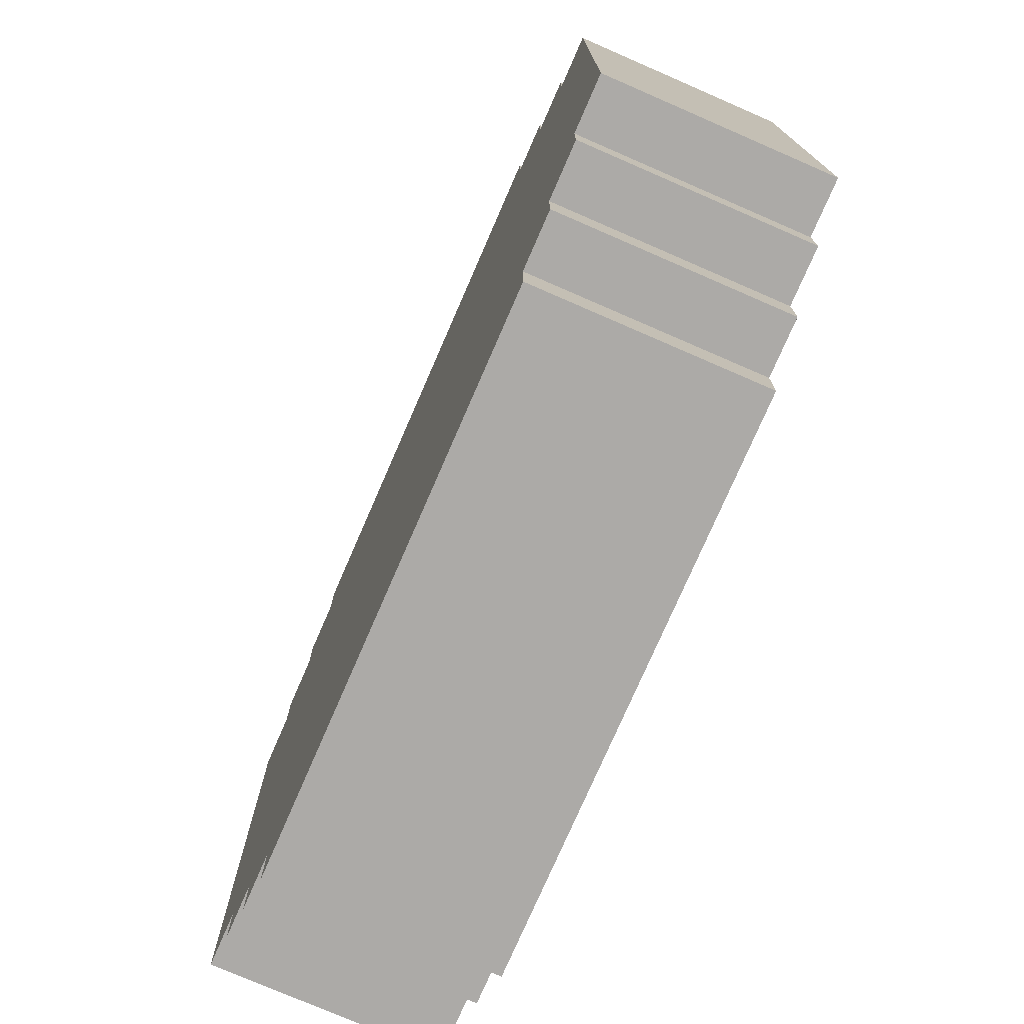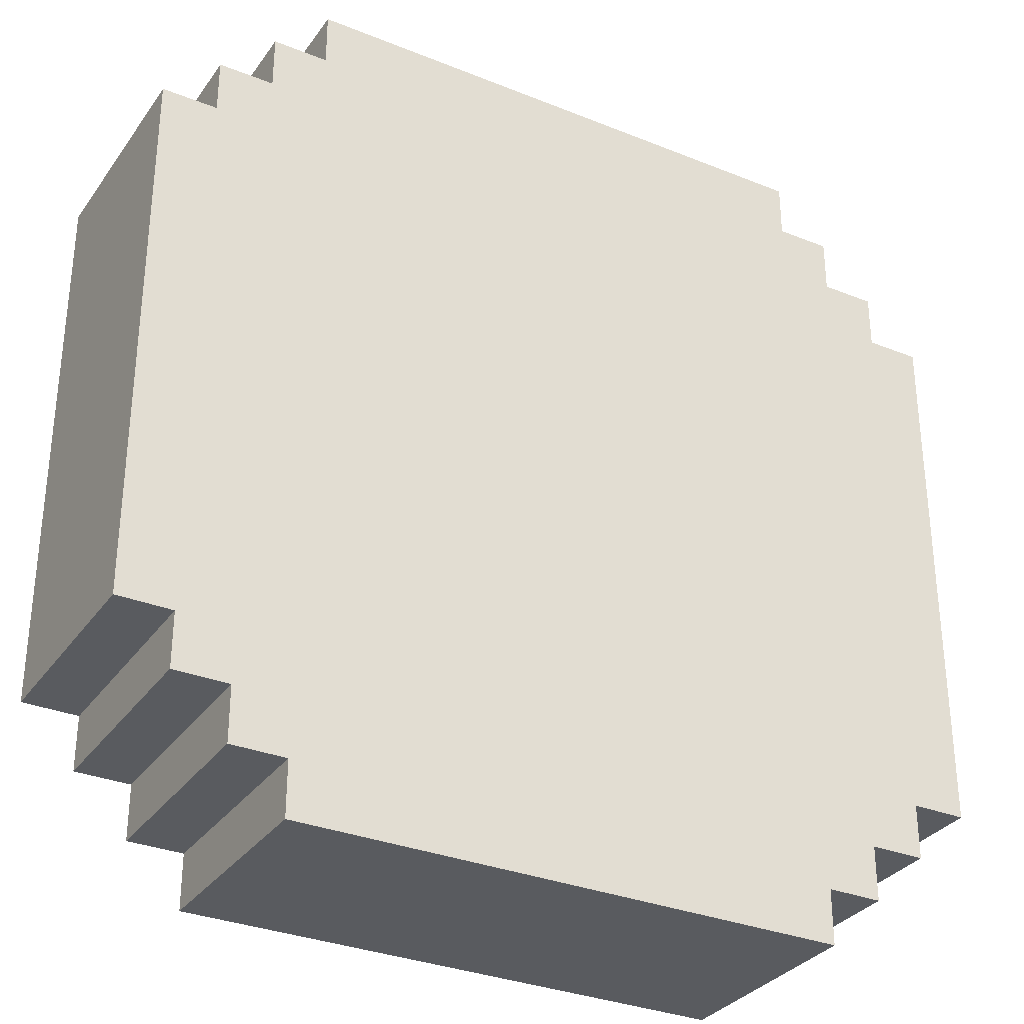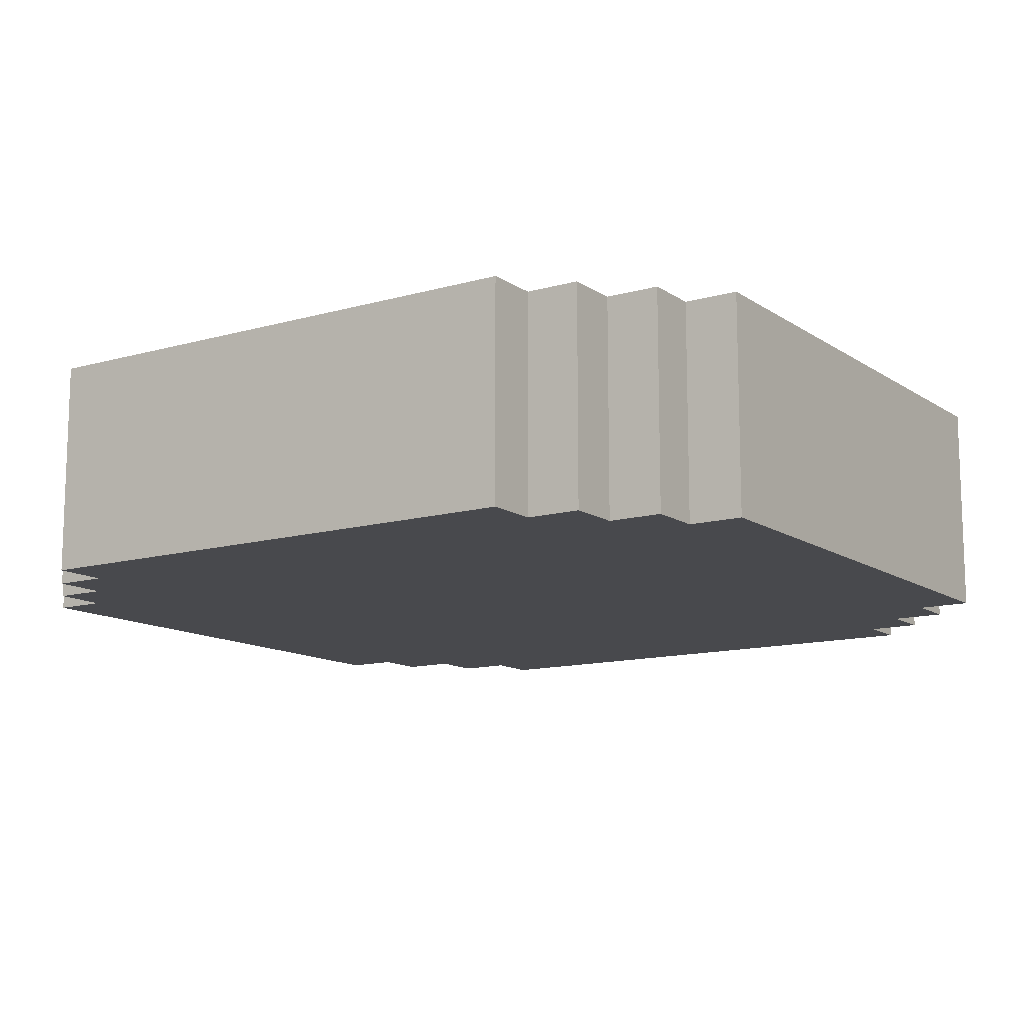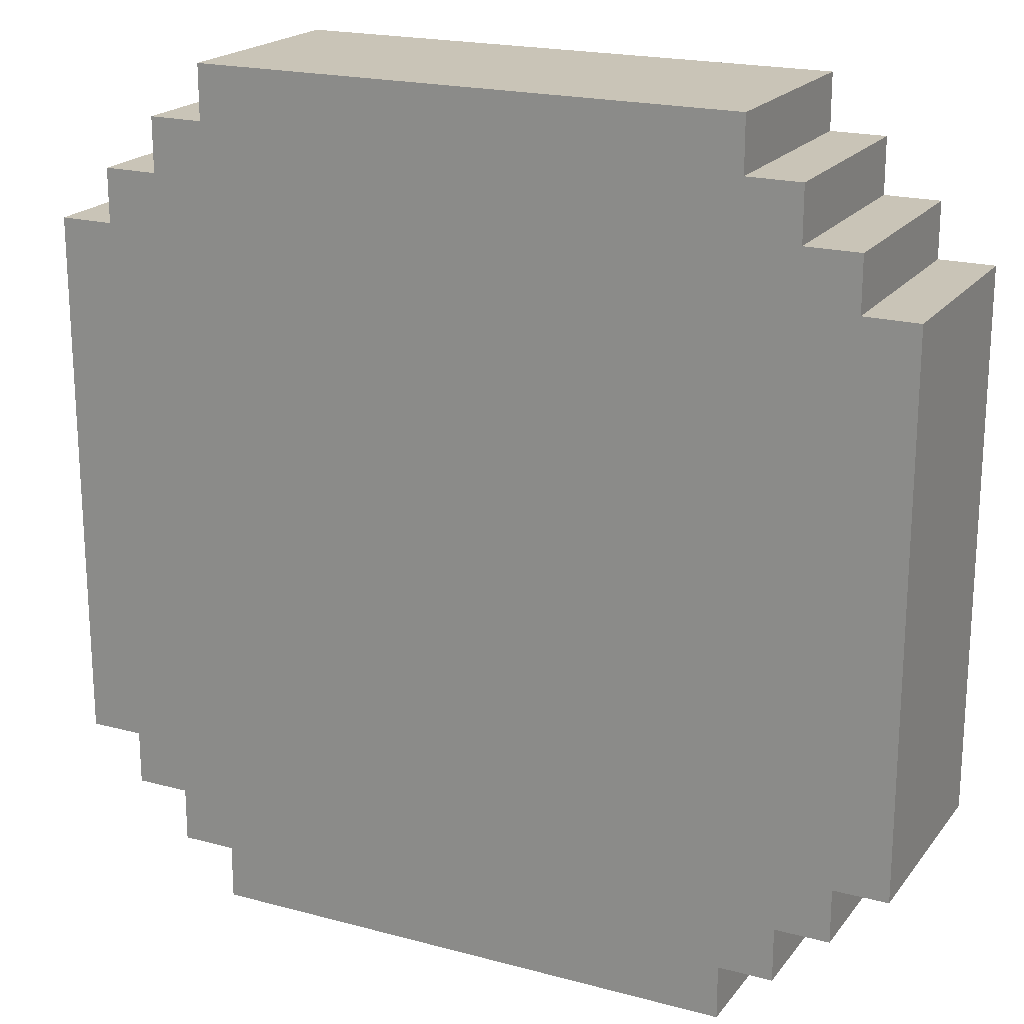
<metadata>
{"format":"obj","ext":"obj","renderer":"f3d","projection":"perspective","resolution":1024,"background":"white","views":[{"elev":-76.1,"azim":66.5,"up":"+Y"},{"elev":-32.0,"azim":-29.5,"up":"+Y"},{"elev":-12.5,"azim":-56.3,"up":"+Z"},{"elev":20.0,"azim":26.3,"up":"+Y"}]}
</metadata>
<code>
o
v 0 2.3 -0.6
v 0 2.3 -0.7
v 0 2.3 -0.9
v 0 2.3 -1
v 0 3.3 -0.6
v 0 3.3 -0.7
v 0 3.3 -0.9
v 0 3.3 -1
v 0.1 2.2 -0.6
v 0.1 2.2 -0.7
v 0.1 2.2 -0.9
v 0.1 2.2 -1
v 0.1 2.3 -0.6
v 0.1 2.3 -0.7
v 0.1 2.3 -0.9
v 0.1 2.3 -1
v 0.1 3.3 -0.6
v 0.1 3.3 -0.7
v 0.1 3.3 -0.9
v 0.1 3.3 -1
v 0.1 3.4 -0.6
v 0.1 3.4 -0.7
v 0.1 3.4 -0.9
v 0.1 3.4 -1
v 0.2 2.1 -0.6
v 0.2 2.1 -0.7
v 0.2 2.1 -0.9
v 0.2 2.1 -1
v 0.2 2.2 -0.6
v 0.2 2.2 -0.7
v 0.2 2.2 -0.9
v 0.2 2.2 -1
v 0.2 3.4 -0.6
v 0.2 3.4 -0.7
v 0.2 3.4 -0.9
v 0.2 3.4 -1
v 0.2 3.5 -0.6
v 0.2 3.5 -0.7
v 0.2 3.5 -0.9
v 0.2 3.5 -1
v 0.3 2 -0.6
v 0.3 2 -0.7
v 0.3 2 -0.9
v 0.3 2 -1
v 0.3 2.1 -0.6
v 0.3 2.1 -0.7
v 0.3 2.1 -0.9
v 0.3 2.1 -1
v 0.3 3.5 -0.6
v 0.3 3.5 -0.7
v 0.3 3.5 -0.9
v 0.3 3.5 -1
v 0.3 3.6 -0.6
v 0.3 3.6 -0.7
v 0.3 3.6 -0.9
v 0.3 3.6 -1
v 1.3 2 -0.6
v 1.3 2 -0.7
v 1.3 2 -0.9
v 1.3 2 -1
v 1.3 2.1 -0.6
v 1.3 2.1 -0.7
v 1.3 2.1 -0.9
v 1.3 2.1 -1
v 1.3 3.5 -0.6
v 1.3 3.5 -0.7
v 1.3 3.5 -0.9
v 1.3 3.5 -1
v 1.3 3.6 -0.6
v 1.3 3.6 -0.7
v 1.3 3.6 -0.9
v 1.3 3.6 -1
v 1.4 2.1 -0.6
v 1.4 2.1 -0.7
v 1.4 2.1 -0.9
v 1.4 2.1 -1
v 1.4 2.2 -0.6
v 1.4 2.2 -0.7
v 1.4 2.2 -0.9
v 1.4 2.2 -1
v 1.4 3.4 -0.6
v 1.4 3.4 -0.7
v 1.4 3.4 -0.9
v 1.4 3.4 -1
v 1.4 3.5 -0.6
v 1.4 3.5 -0.7
v 1.4 3.5 -0.9
v 1.4 3.5 -1
v 1.5 2.2 -0.6
v 1.5 2.2 -0.7
v 1.5 2.2 -0.9
v 1.5 2.2 -1
v 1.5 2.3 -0.6
v 1.5 2.3 -0.7
v 1.5 2.3 -0.9
v 1.5 2.3 -1
v 1.5 3.3 -0.6
v 1.5 3.3 -0.7
v 1.5 3.3 -0.9
v 1.5 3.3 -1
v 1.5 3.4 -0.6
v 1.5 3.4 -0.7
v 1.5 3.4 -0.9
v 1.5 3.4 -1
v 1.6 2.3 -0.6
v 1.6 2.3 -0.7
v 1.6 2.3 -0.9
v 1.6 2.3 -1
v 1.6 3.3 -0.6
v 1.6 3.3 -0.7
v 1.6 3.3 -0.9
v 1.6 3.3 -1
v 0 2.3 -0.6
v 0 3.3 -0.6
v 0.1 2.2 -0.6
v 0.1 2.3 -0.6
v 0.1 2.5 -0.6
v 0.1 3.3 -0.6
v 0.1 3.4 -0.6
v 0.2 2.1 -0.6
v 0.2 2.2 -0.6
v 0.2 2.3 -0.6
v 0.2 2.5 -0.6
v 0.2 2.6 -0.6
v 0.2 3.3 -0.6
v 0.2 3.4 -0.6
v 0.2 3.5 -0.6
v 0.3 2 -0.6
v 0.3 2.1 -0.6
v 0.3 2.2 -0.6
v 0.3 3.4 -0.6
v 0.3 3.5 -0.6
v 0.3 3.6 -0.6
v 0.4 2.6 -0.6
v 0.4 3 -0.6
v 0.5 2.5 -0.6
v 0.5 2.6 -0.6
v 0.5 2.7 -0.6
v 0.5 2.8 -0.6
v 0.5 3 -0.6
v 0.5 3.1 -0.6
v 0.6 2.4 -0.6
v 0.6 2.5 -0.6
v 0.6 2.6 -0.6
v 0.6 3 -0.6
v 0.6 3.1 -0.6
v 0.6 3.2 -0.6
v 0.7 2.8 -0.6
v 0.7 2.9 -0.6
v 0.8 2.7 -0.6
v 0.8 2.8 -0.6
v 0.8 2.9 -0.6
v 0.8 3.1 -0.6
v 0.9 2.6 -0.6
v 0.9 2.7 -0.6
v 0.9 2.8 -0.6
v 0.9 3.1 -0.6
v 1 2.4 -0.6
v 1 2.5 -0.6
v 1 2.6 -0.6
v 1 2.7 -0.6
v 1 3 -0.6
v 1 3.1 -0.6
v 1 3.2 -0.6
v 1.1 2.5 -0.6
v 1.1 2.6 -0.6
v 1.1 3 -0.6
v 1.1 3.1 -0.6
v 1.2 2.3 -0.6
v 1.2 2.4 -0.6
v 1.2 2.6 -0.6
v 1.2 3 -0.6
v 1.2 3.1 -0.6
v 1.2 3.2 -0.6
v 1.3 2 -0.6
v 1.3 2.1 -0.6
v 1.3 2.2 -0.6
v 1.3 2.3 -0.6
v 1.3 2.4 -0.6
v 1.3 3.2 -0.6
v 1.3 3.3 -0.6
v 1.3 3.4 -0.6
v 1.3 3.5 -0.6
v 1.3 3.6 -0.6
v 1.4 2.1 -0.6
v 1.4 2.2 -0.6
v 1.4 2.3 -0.6
v 1.4 3.3 -0.6
v 1.4 3.4 -0.6
v 1.4 3.5 -0.6
v 1.5 2.2 -0.6
v 1.5 2.3 -0.6
v 1.5 3.3 -0.6
v 1.5 3.4 -0.6
v 1.6 2.3 -0.6
v 1.6 3.3 -0.6
v 0 2.3 -1
v 0 3.3 -1
v 0.1 2.2 -1
v 0.1 2.3 -1
v 0.1 2.5 -1
v 0.1 3.3 -1
v 0.1 3.4 -1
v 0.2 2.1 -1
v 0.2 2.2 -1
v 0.2 2.3 -1
v 0.2 2.5 -1
v 0.2 2.6 -1
v 0.2 3.3 -1
v 0.2 3.4 -1
v 0.2 3.5 -1
v 0.3 2 -1
v 0.3 2.1 -1
v 0.3 2.2 -1
v 0.3 3.4 -1
v 0.3 3.5 -1
v 0.3 3.6 -1
v 0.4 2.6 -1
v 0.4 3 -1
v 0.5 2.5 -1
v 0.5 2.6 -1
v 0.5 2.7 -1
v 0.5 2.8 -1
v 0.5 3 -1
v 0.5 3.1 -1
v 0.6 2.4 -1
v 0.6 2.5 -1
v 0.6 2.6 -1
v 0.6 3 -1
v 0.6 3.1 -1
v 0.6 3.2 -1
v 0.7 2.8 -1
v 0.7 2.9 -1
v 0.8 2.7 -1
v 0.8 2.8 -1
v 0.8 2.9 -1
v 0.8 3.1 -1
v 0.9 2.6 -1
v 0.9 2.7 -1
v 0.9 2.8 -1
v 0.9 3.1 -1
v 1 2.4 -1
v 1 2.5 -1
v 1 2.6 -1
v 1 2.7 -1
v 1 3 -1
v 1 3.1 -1
v 1 3.2 -1
v 1.1 2.5 -1
v 1.1 2.6 -1
v 1.1 3 -1
v 1.1 3.1 -1
v 1.2 2.3 -1
v 1.2 2.4 -1
v 1.2 2.6 -1
v 1.2 3 -1
v 1.2 3.1 -1
v 1.2 3.2 -1
v 1.3 2 -1
v 1.3 2.1 -1
v 1.3 2.2 -1
v 1.3 2.3 -1
v 1.3 2.4 -1
v 1.3 3.2 -1
v 1.3 3.3 -1
v 1.3 3.4 -1
v 1.3 3.5 -1
v 1.3 3.6 -1
v 1.4 2.1 -1
v 1.4 2.2 -1
v 1.4 2.3 -1
v 1.4 3.3 -1
v 1.4 3.4 -1
v 1.4 3.5 -1
v 1.5 2.2 -1
v 1.5 2.3 -1
v 1.5 3.3 -1
v 1.5 3.4 -1
v 1.6 2.3 -1
v 1.6 3.3 -1
v 0.3 2 -0.6
v 1.3 2 -0.6
v 0.3 2 -0.7
v 1.3 2 -0.7
v 0.3 2 -0.9
v 1.3 2 -0.9
v 0.3 2 -1
v 1.3 2 -1
v 0.2 2.1 -0.6
v 0.3 2.1 -0.6
v 1.3 2.1 -0.6
v 1.4 2.1 -0.6
v 0.2 2.1 -0.7
v 0.3 2.1 -0.7
v 1.3 2.1 -0.7
v 1.4 2.1 -0.7
v 0.2 2.1 -0.9
v 0.3 2.1 -0.9
v 1.3 2.1 -0.9
v 1.4 2.1 -0.9
v 0.2 2.1 -1
v 0.3 2.1 -1
v 1.3 2.1 -1
v 1.4 2.1 -1
v 0.1 2.2 -0.6
v 0.2 2.2 -0.6
v 1.4 2.2 -0.6
v 1.5 2.2 -0.6
v 0.1 2.2 -0.7
v 0.2 2.2 -0.7
v 1.4 2.2 -0.7
v 1.5 2.2 -0.7
v 0.1 2.2 -0.9
v 0.2 2.2 -0.9
v 1.4 2.2 -0.9
v 1.5 2.2 -0.9
v 0.1 2.2 -1
v 0.2 2.2 -1
v 1.4 2.2 -1
v 1.5 2.2 -1
v 0 2.3 -0.6
v 0.1 2.3 -0.6
v 1.5 2.3 -0.6
v 1.6 2.3 -0.6
v 0 2.3 -0.7
v 0.1 2.3 -0.7
v 1.5 2.3 -0.7
v 1.6 2.3 -0.7
v 0 2.3 -0.9
v 0.1 2.3 -0.9
v 1.5 2.3 -0.9
v 1.6 2.3 -0.9
v 0 2.3 -1
v 0.1 2.3 -1
v 1.5 2.3 -1
v 1.6 2.3 -1
v 0 3.3 -0.6
v 0.1 3.3 -0.6
v 1.5 3.3 -0.6
v 1.6 3.3 -0.6
v 0 3.3 -0.7
v 0.1 3.3 -0.7
v 1.5 3.3 -0.7
v 1.6 3.3 -0.7
v 0 3.3 -0.9
v 0.1 3.3 -0.9
v 1.5 3.3 -0.9
v 1.6 3.3 -0.9
v 0 3.3 -1
v 0.1 3.3 -1
v 1.5 3.3 -1
v 1.6 3.3 -1
v 0.1 3.4 -0.6
v 0.2 3.4 -0.6
v 1.4 3.4 -0.6
v 1.5 3.4 -0.6
v 0.1 3.4 -0.7
v 0.2 3.4 -0.7
v 1.4 3.4 -0.7
v 1.5 3.4 -0.7
v 0.1 3.4 -0.9
v 0.2 3.4 -0.9
v 1.4 3.4 -0.9
v 1.5 3.4 -0.9
v 0.1 3.4 -1
v 0.2 3.4 -1
v 1.4 3.4 -1
v 1.5 3.4 -1
v 0.2 3.5 -0.6
v 0.3 3.5 -0.6
v 1.3 3.5 -0.6
v 1.4 3.5 -0.6
v 0.2 3.5 -0.7
v 0.3 3.5 -0.7
v 1.3 3.5 -0.7
v 1.4 3.5 -0.7
v 0.2 3.5 -0.9
v 0.3 3.5 -0.9
v 1.3 3.5 -0.9
v 1.4 3.5 -0.9
v 0.2 3.5 -1
v 0.3 3.5 -1
v 1.3 3.5 -1
v 1.4 3.5 -1
v 0.3 3.6 -0.6
v 1.3 3.6 -0.6
v 0.3 3.6 -0.7
v 1.3 3.6 -0.7
v 0.3 3.6 -0.9
v 1.3 3.6 -0.9
v 0.3 3.6 -1
v 1.3 3.6 -1
f 5 2 1
f 6 3 2
f 6 2 5
f 7 4 3
f 7 3 6
f 8 4 7
f 13 10 9
f 14 11 10
f 14 10 13
f 15 12 11
f 15 11 14
f 16 12 15
f 21 18 17
f 22 19 18
f 22 18 21
f 23 20 19
f 23 19 22
f 24 20 23
f 29 26 25
f 30 27 26
f 30 26 29
f 31 28 27
f 31 27 30
f 32 28 31
f 37 34 33
f 38 35 34
f 38 34 37
f 39 36 35
f 39 35 38
f 40 36 39
f 45 42 41
f 46 43 42
f 46 42 45
f 47 44 43
f 47 43 46
f 48 44 47
f 53 50 49
f 54 51 50
f 54 50 53
f 55 52 51
f 55 51 54
f 56 52 55
f 57 58 61
f 58 59 62
f 61 58 62
f 59 60 63
f 62 59 63
f 63 60 64
f 65 66 69
f 66 67 70
f 69 66 70
f 67 68 71
f 70 67 71
f 71 68 72
f 73 74 77
f 74 75 78
f 77 74 78
f 75 76 79
f 78 75 79
f 79 76 80
f 81 82 85
f 82 83 86
f 85 82 86
f 83 84 87
f 86 83 87
f 87 84 88
f 89 90 93
f 90 91 94
f 93 90 94
f 91 92 95
f 94 91 95
f 95 92 96
f 97 98 101
f 98 99 102
f 101 98 102
f 99 100 103
f 102 99 103
f 103 100 104
f 105 106 109
f 106 107 110
f 109 106 110
f 107 108 111
f 110 107 111
f 111 108 112
f 116 114 113
f 117 114 116
f 118 114 117
f 121 116 115
f 122 117 116
f 122 116 121
f 123 118 117
f 123 117 122
f 124 118 123
f 125 119 118
f 125 118 124
f 126 119 125
f 129 121 120
f 130 122 121
f 130 121 129
f 131 127 126
f 131 125 124
f 131 126 125
f 132 127 131
f 134 124 123
f 134 123 122
f 134 132 131
f 134 131 124
f 135 132 134
f 136 134 122
f 137 135 134
f 137 134 136
f 138 135 137
f 139 135 138
f 140 132 135
f 140 135 139
f 141 132 140
f 142 136 122
f 143 137 136
f 143 136 142
f 144 138 137
f 144 137 143
f 145 140 139
f 145 141 140
f 146 132 141
f 146 141 145
f 147 132 146
f 148 139 138
f 148 145 139
f 148 146 145
f 149 146 148
f 150 138 144
f 150 148 138
f 150 149 148
f 151 149 150
f 152 146 149
f 152 149 151
f 153 147 146
f 153 146 152
f 154 151 150
f 154 144 143
f 154 150 144
f 155 151 154
f 156 152 151
f 156 151 155
f 156 153 152
f 157 147 153
f 157 153 156
f 158 142 122
f 158 143 142
f 159 155 154
f 159 143 158
f 159 154 143
f 160 155 159
f 161 157 156
f 161 155 160
f 161 156 155
f 162 157 161
f 163 147 157
f 163 157 162
f 164 132 147
f 164 147 163
f 165 160 159
f 165 159 158
f 166 162 161
f 166 160 165
f 166 161 160
f 167 163 162
f 167 162 166
f 168 164 163
f 168 163 167
f 169 122 130
f 169 166 165
f 169 158 122
f 169 165 158
f 170 166 169
f 171 167 166
f 171 166 170
f 172 168 167
f 172 167 171
f 173 164 168
f 173 168 172
f 174 132 164
f 174 164 173
f 175 129 128
f 176 130 129
f 176 129 175
f 177 170 169
f 177 130 176
f 177 169 130
f 178 170 177
f 179 172 171
f 179 170 178
f 179 171 170
f 179 173 172
f 179 174 173
f 180 132 174
f 180 174 179
f 181 132 180
f 182 132 181
f 183 133 132
f 183 132 182
f 184 133 183
f 185 177 176
f 186 178 177
f 186 177 185
f 187 179 178
f 187 178 186
f 187 180 179
f 187 181 180
f 188 182 181
f 188 181 187
f 189 183 182
f 189 182 188
f 190 183 189
f 191 187 186
f 192 188 187
f 192 187 191
f 193 189 188
f 193 188 192
f 194 189 193
f 195 193 192
f 196 193 195
f 197 198 200
f 200 198 201
f 201 198 202
f 199 200 205
f 200 201 206
f 205 200 206
f 201 202 207
f 206 201 207
f 207 202 208
f 202 203 209
f 208 202 209
f 209 203 210
f 204 205 213
f 205 206 214
f 213 205 214
f 210 211 215
f 208 209 215
f 209 210 215
f 215 211 216
f 207 208 218
f 206 207 218
f 215 216 218
f 208 215 218
f 218 216 219
f 206 218 220
f 218 219 221
f 220 218 221
f 221 219 222
f 222 219 223
f 219 216 224
f 223 219 224
f 224 216 225
f 206 220 226
f 220 221 227
f 226 220 227
f 221 222 228
f 227 221 228
f 223 224 229
f 224 225 229
f 225 216 230
f 229 225 230
f 230 216 231
f 222 223 232
f 223 229 232
f 229 230 232
f 232 230 233
f 228 222 234
f 222 232 234
f 232 233 234
f 234 233 235
f 233 230 236
f 235 233 236
f 230 231 237
f 236 230 237
f 234 235 238
f 227 228 238
f 228 234 238
f 238 235 239
f 235 236 240
f 239 235 240
f 236 237 240
f 237 231 241
f 240 237 241
f 206 226 242
f 226 227 242
f 238 239 243
f 242 227 243
f 227 238 243
f 243 239 244
f 240 241 245
f 244 239 245
f 239 240 245
f 245 241 246
f 241 231 247
f 246 241 247
f 231 216 248
f 247 231 248
f 243 244 249
f 242 243 249
f 245 246 250
f 249 244 250
f 244 245 250
f 246 247 251
f 250 246 251
f 247 248 252
f 251 247 252
f 214 206 253
f 249 250 253
f 206 242 253
f 242 249 253
f 253 250 254
f 250 251 255
f 254 250 255
f 251 252 256
f 255 251 256
f 252 248 257
f 256 252 257
f 248 216 258
f 257 248 258
f 212 213 259
f 213 214 260
f 259 213 260
f 253 254 261
f 260 214 261
f 214 253 261
f 261 254 262
f 255 256 263
f 262 254 263
f 254 255 263
f 256 257 263
f 257 258 263
f 258 216 264
f 263 258 264
f 264 216 265
f 265 216 266
f 216 217 267
f 266 216 267
f 267 217 268
f 260 261 269
f 261 262 270
f 269 261 270
f 262 263 271
f 270 262 271
f 263 264 271
f 264 265 271
f 265 266 272
f 271 265 272
f 266 267 273
f 272 266 273
f 273 267 274
f 270 271 275
f 271 272 276
f 275 271 276
f 272 273 277
f 276 272 277
f 277 273 278
f 276 277 279
f 279 277 280
f 283 282 281
f 284 282 283
f 285 284 283
f 286 284 285
f 287 286 285
f 288 286 287
f 293 290 289
f 294 290 293
f 295 292 291
f 296 292 295
f 297 294 293
f 298 294 297
f 299 296 295
f 300 296 299
f 301 298 297
f 302 298 301
f 303 300 299
f 304 300 303
f 309 306 305
f 310 306 309
f 311 308 307
f 312 308 311
f 313 310 309
f 314 310 313
f 315 312 311
f 316 312 315
f 317 314 313
f 318 314 317
f 319 316 315
f 320 316 319
f 325 322 321
f 326 322 325
f 327 324 323
f 328 324 327
f 329 326 325
f 330 326 329
f 331 328 327
f 332 328 331
f 333 330 329
f 334 330 333
f 335 332 331
f 336 332 335
f 337 338 341
f 341 338 342
f 339 340 343
f 343 340 344
f 341 342 345
f 345 342 346
f 343 344 347
f 347 344 348
f 345 346 349
f 349 346 350
f 347 348 351
f 351 348 352
f 353 354 357
f 357 354 358
f 355 356 359
f 359 356 360
f 357 358 361
f 361 358 362
f 359 360 363
f 363 360 364
f 361 362 365
f 365 362 366
f 363 364 367
f 367 364 368
f 369 370 373
f 373 370 374
f 371 372 375
f 375 372 376
f 373 374 377
f 377 374 378
f 375 376 379
f 379 376 380
f 377 378 381
f 381 378 382
f 379 380 383
f 383 380 384
f 385 386 387
f 387 386 388
f 387 388 389
f 389 388 390
f 389 390 391
f 391 390 392

</code>
